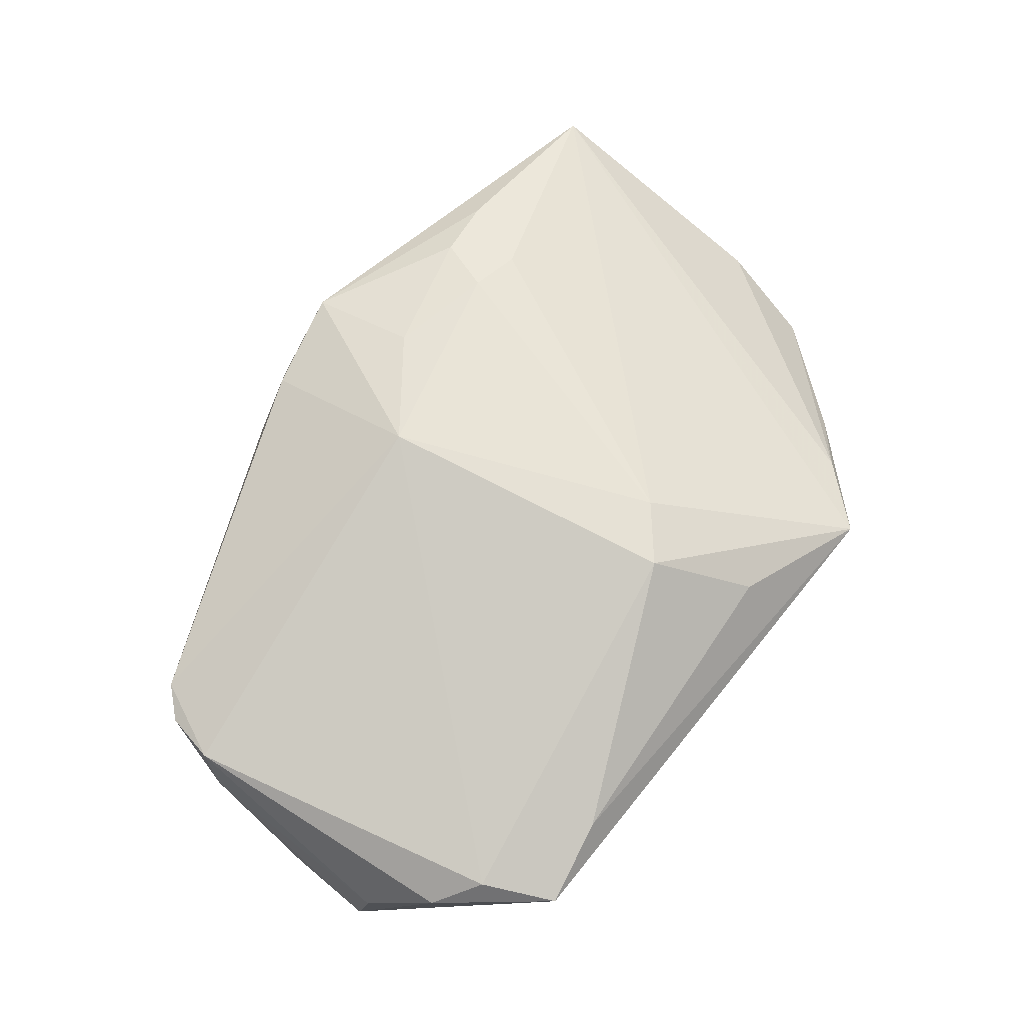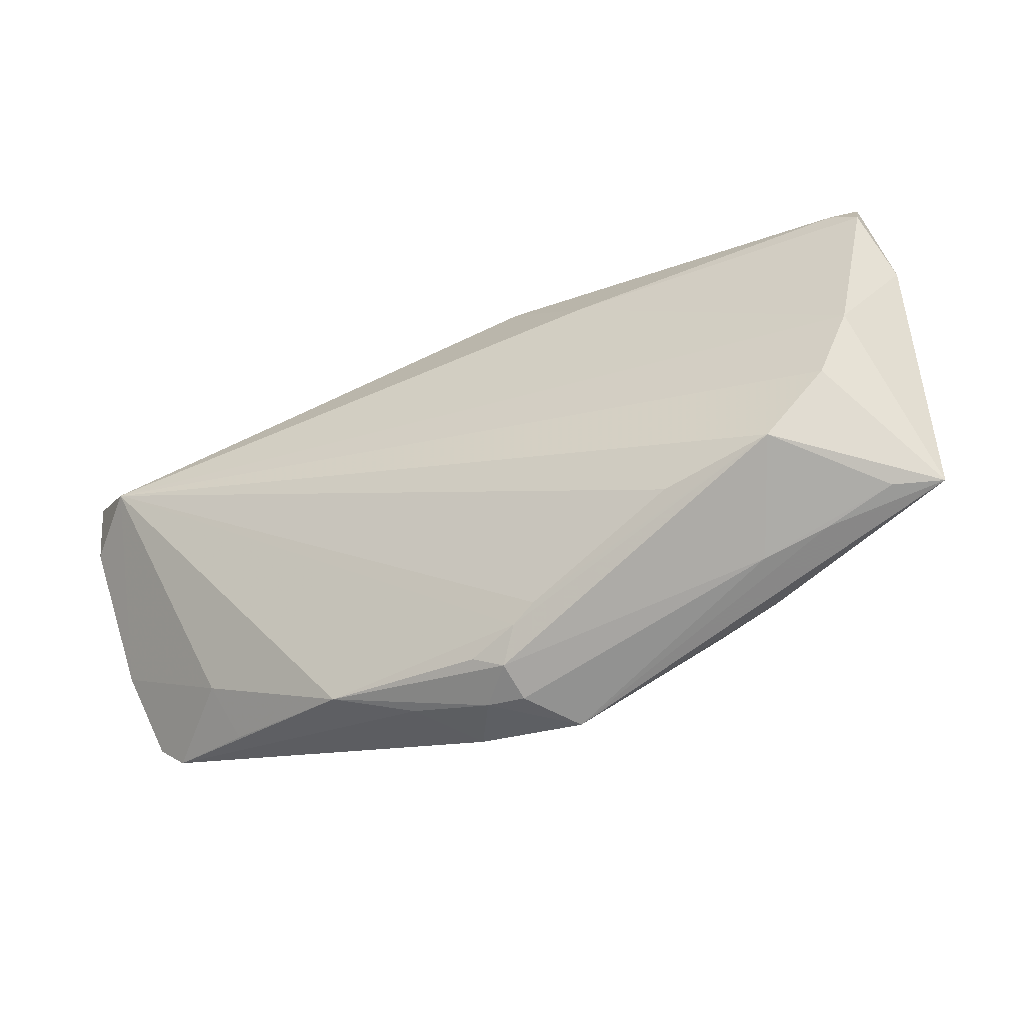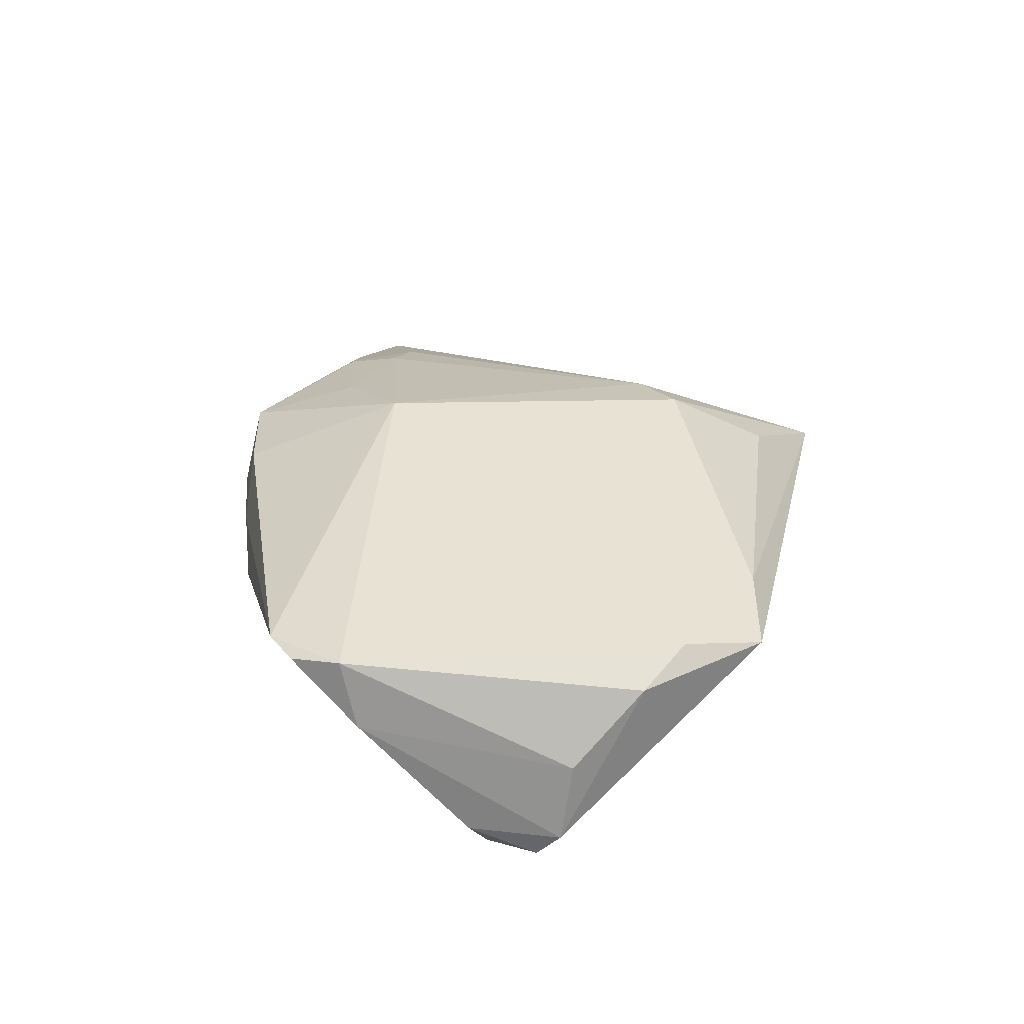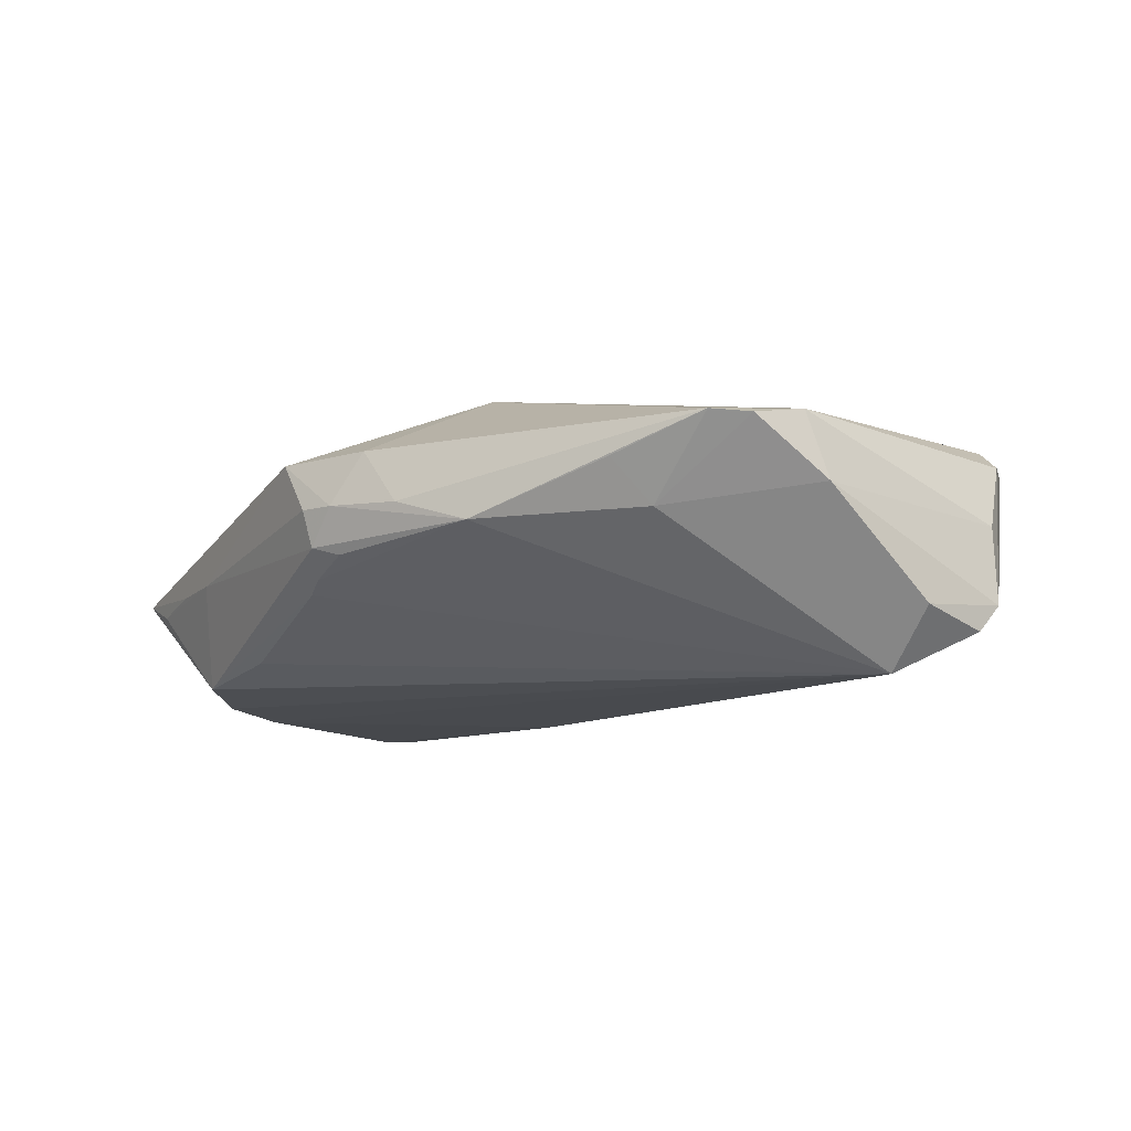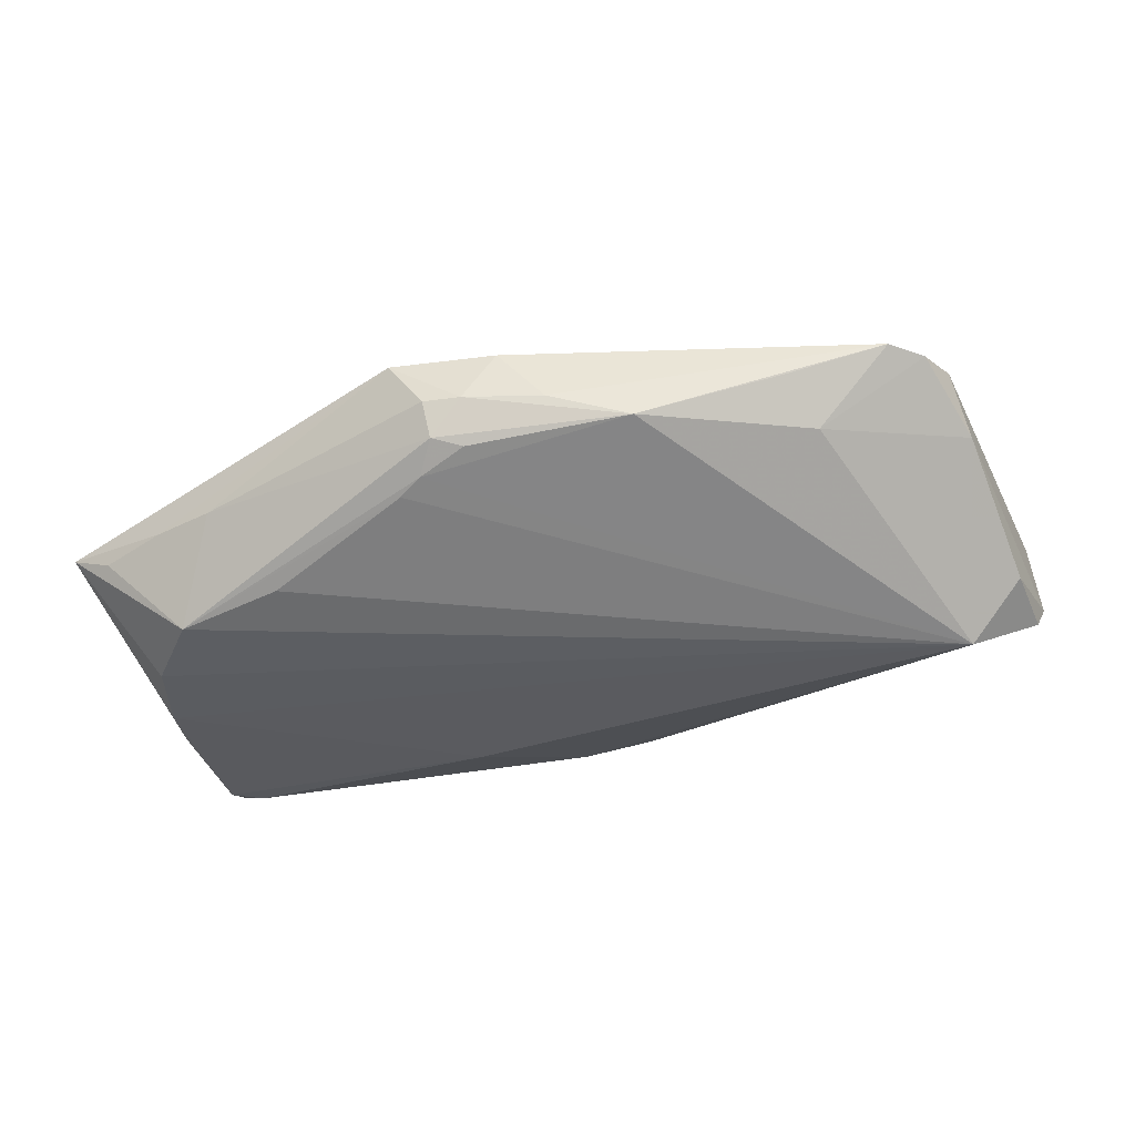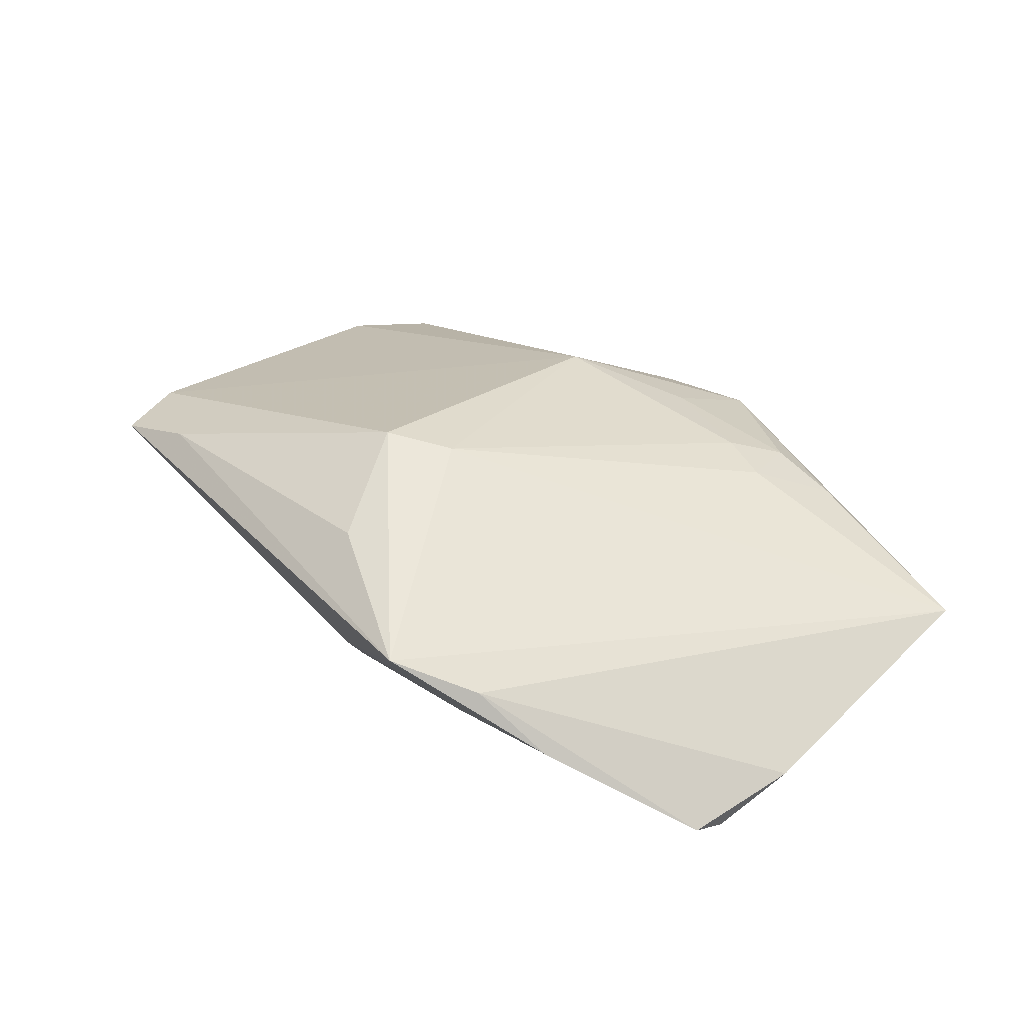
<metadata>
{"format":"obj","ext":"obj","renderer":"f3d","projection":"perspective","resolution":1024,"background":"white","views":[{"elev":75.1,"azim":129.0,"up":"+Z"},{"elev":-60.4,"azim":-158.4,"up":"+Y"},{"elev":30.9,"azim":102.3,"up":"+Z"},{"elev":-8.9,"azim":52.3,"up":"+Z"},{"elev":-27.8,"azim":24.8,"up":"+Z"},{"elev":26.7,"azim":-126.8,"up":"+Z"}]}
</metadata>
<code>
v 0.022 -0.03054 -0.000606
v 0.05292 0.0186 -0.0004702
v -0.04292 -0.02273 -0.01609
v -0.04713 -0.0137 -0.01717
v -0.05233 0.007785 -0.01864
v 0.0003714 -0.03678 -0.001592
v -0.004964 -0.03348 -0.006118
v 0.04779 0.02563 0.007825
v 0.0508 -0.01492 0.00823
v 0.04212 0.0293 0.01089
v 0.05187 -0.008747 0.009225
v 0.04791 0.007353 -0.01707
v 0.007076 -0.03426 0.008892
v -0.002073 -0.03441 -0.004762
v -0.02655 0.03766 0.002615
v -0.006932 -0.02419 0.01321
v -0.04019 0.0252 -0.008112
v -0.004953 -0.0374 0.008672
v -0.05442 -0.0005192 -0.01354
v -0.01965 -0.02187 0.01171
v 0.02768 0.03545 0.01138
v 0.03789 0.03766 0.009518
v -0.02467 0.01882 -0.01591
v 0.05427 0.006718 -0.01014
v -0.01652 0.01008 -0.01864
v 0.0005107 0.02454 -0.01401
v -0.002293 0.02136 0.01864
v -0.05167 -0.03031 -0.002362
v -0.01958 0.03336 -0.003088
v -0.000334 -0.03766 0.002796
v -0.006934 0.02101 -0.01615
v 0.003711 -0.03515 -0.002623
v 0.05442 0.01756 -0.009497
v -0.05259 0.01189 -0.0176
v 0.05325 -0.006517 0.001641
v -0.008608 0.01591 0.0172
v -0.04613 -0.03101 -0.004382
v -0.04921 0.01058 -0.01864
v 0.03741 -0.02315 0.004794
v -0.02279 -0.02995 -0.01233
v -0.02208 -0.02873 0.00927
v 0.04763 -0.01839 0.008688
v 0.005009 -0.01476 0.01779
v -0.03062 -0.0336 -0.002144
v -0.0003795 0.02729 -0.01099
v -0.03537 -0.02977 -0.01456
v 0.00398 -0.03673 0.0028
v -0.009442 0.03222 0.01061
v -0.03812 -0.03247 -0.002728
v -0.02975 -0.03024 0.006024
v -0.02579 -0.02091 0.009904
v 0.03923 -0.01868 -0.0003427
v -0.02511 0.02688 -0.008935
v 0.05412 0.01473 -0.01253
v -0.03367 0.03 -0.00114
v 0.01289 -0.03378 0.002344
f 12 4 25
f 28 15 55
f 33 22 8
f 48 15 27
f 26 22 33
f 19 4 28
f 28 55 19
f 19 55 34
f 3 46 28
f 28 4 3
f 3 12 46
f 4 12 3
f 18 44 30
f 1 39 42
f 34 55 17
f 17 55 15
f 48 27 21
f 21 27 22
f 21 15 48
f 21 22 15
f 43 27 36
f 28 51 36
f 36 15 28
f 36 27 15
f 15 22 45
f 22 26 45
f 54 26 33
f 12 26 54
f 33 24 54
f 54 24 12
f 5 19 34
f 4 19 5
f 34 38 5
f 25 4 5
f 5 38 25
f 34 17 23
f 25 38 31
f 31 12 25
f 31 26 12
f 31 38 34
f 34 23 31
f 28 46 37
f 46 44 37
f 42 43 13
f 43 18 13
f 6 44 46
f 30 44 6
f 52 1 12
f 39 1 52
f 42 39 52
f 52 9 42
f 53 17 15
f 53 23 17
f 26 31 53
f 53 31 23
f 33 8 2
f 10 8 22
f 22 27 10
f 10 27 43
f 15 45 29
f 29 45 26
f 29 53 15
f 26 53 29
f 28 37 49
f 49 37 44
f 49 18 28
f 44 18 49
f 56 1 42
f 42 13 56
f 51 41 20
f 43 36 20
f 20 36 51
f 16 18 43
f 16 41 18
f 43 20 16
f 16 20 41
f 28 18 50
f 18 41 50
f 50 51 28
f 50 41 51
f 9 52 35
f 12 24 35
f 35 52 12
f 35 24 33
f 33 2 35
f 8 10 11
f 11 2 8
f 11 10 43
f 9 35 11
f 11 35 2
f 11 43 42
f 42 9 11
f 47 56 13
f 47 18 30
f 47 13 18
f 30 6 47
f 47 6 1
f 1 56 47
f 1 6 32
f 46 12 40
f 40 7 46
f 12 7 40
f 14 32 6
f 14 6 46
f 46 7 14
f 1 32 14
f 12 1 14
f 14 7 12

</code>
